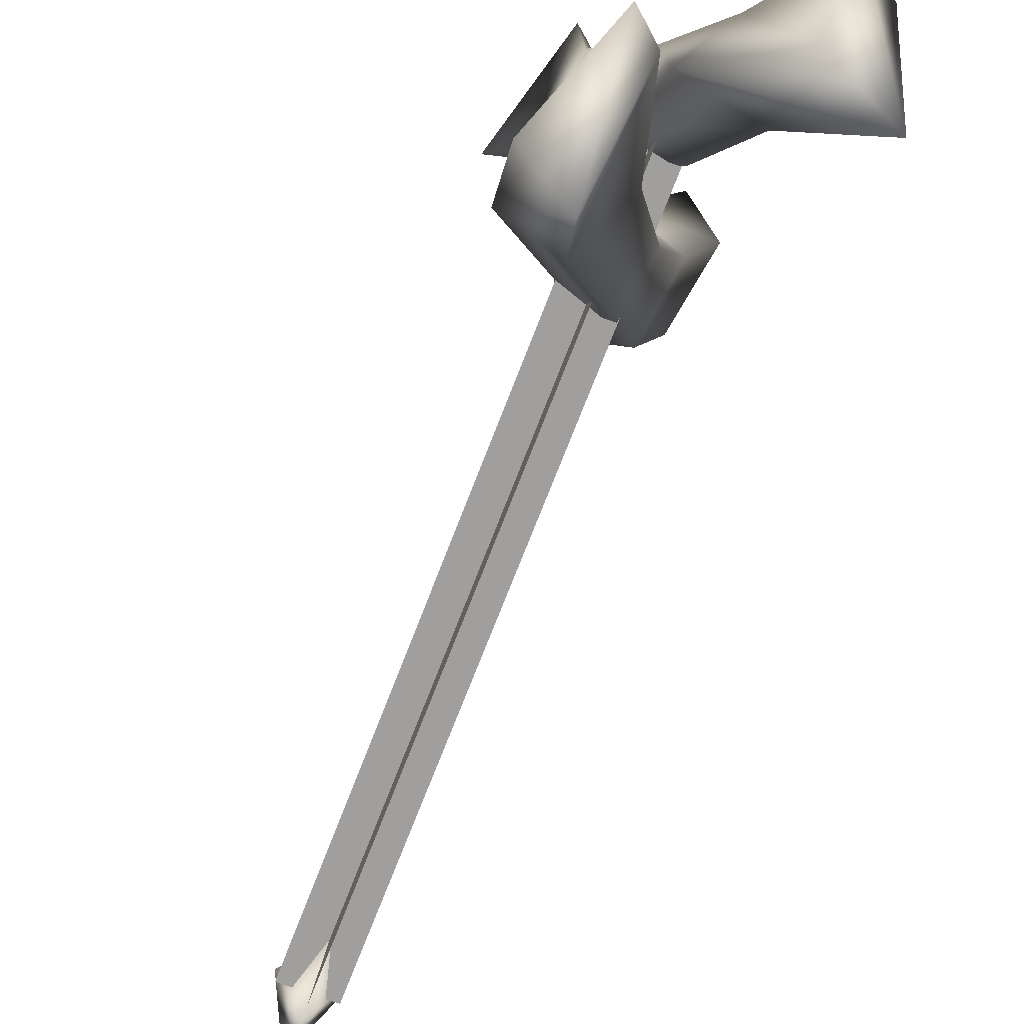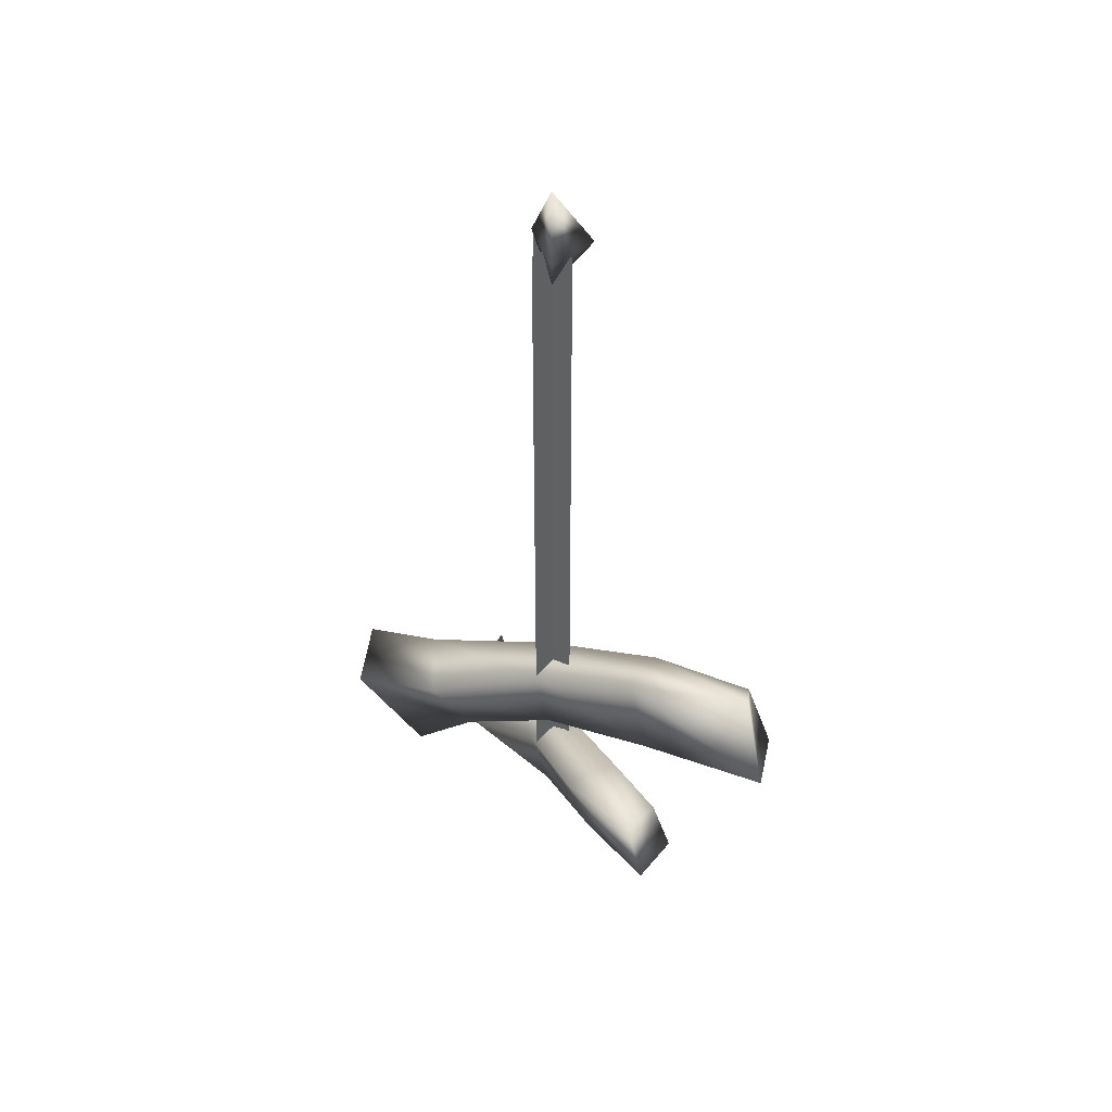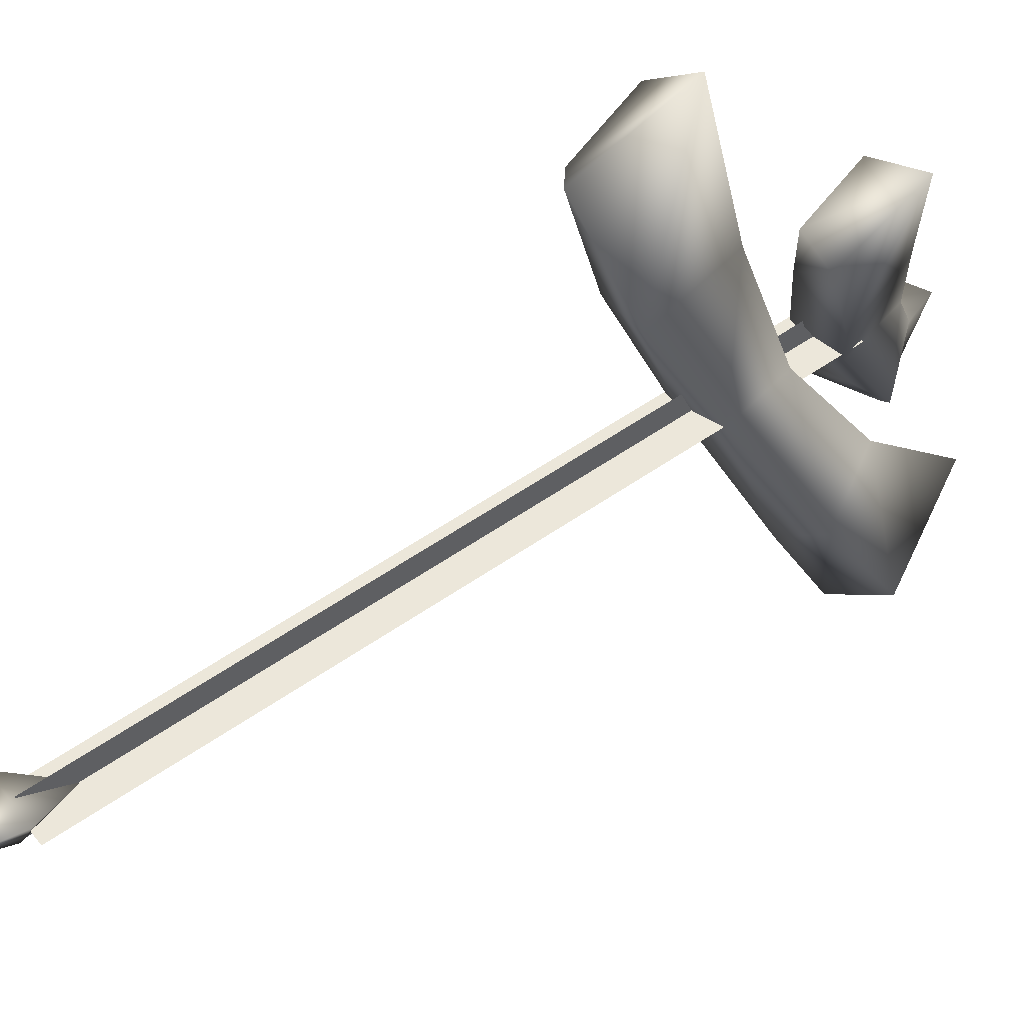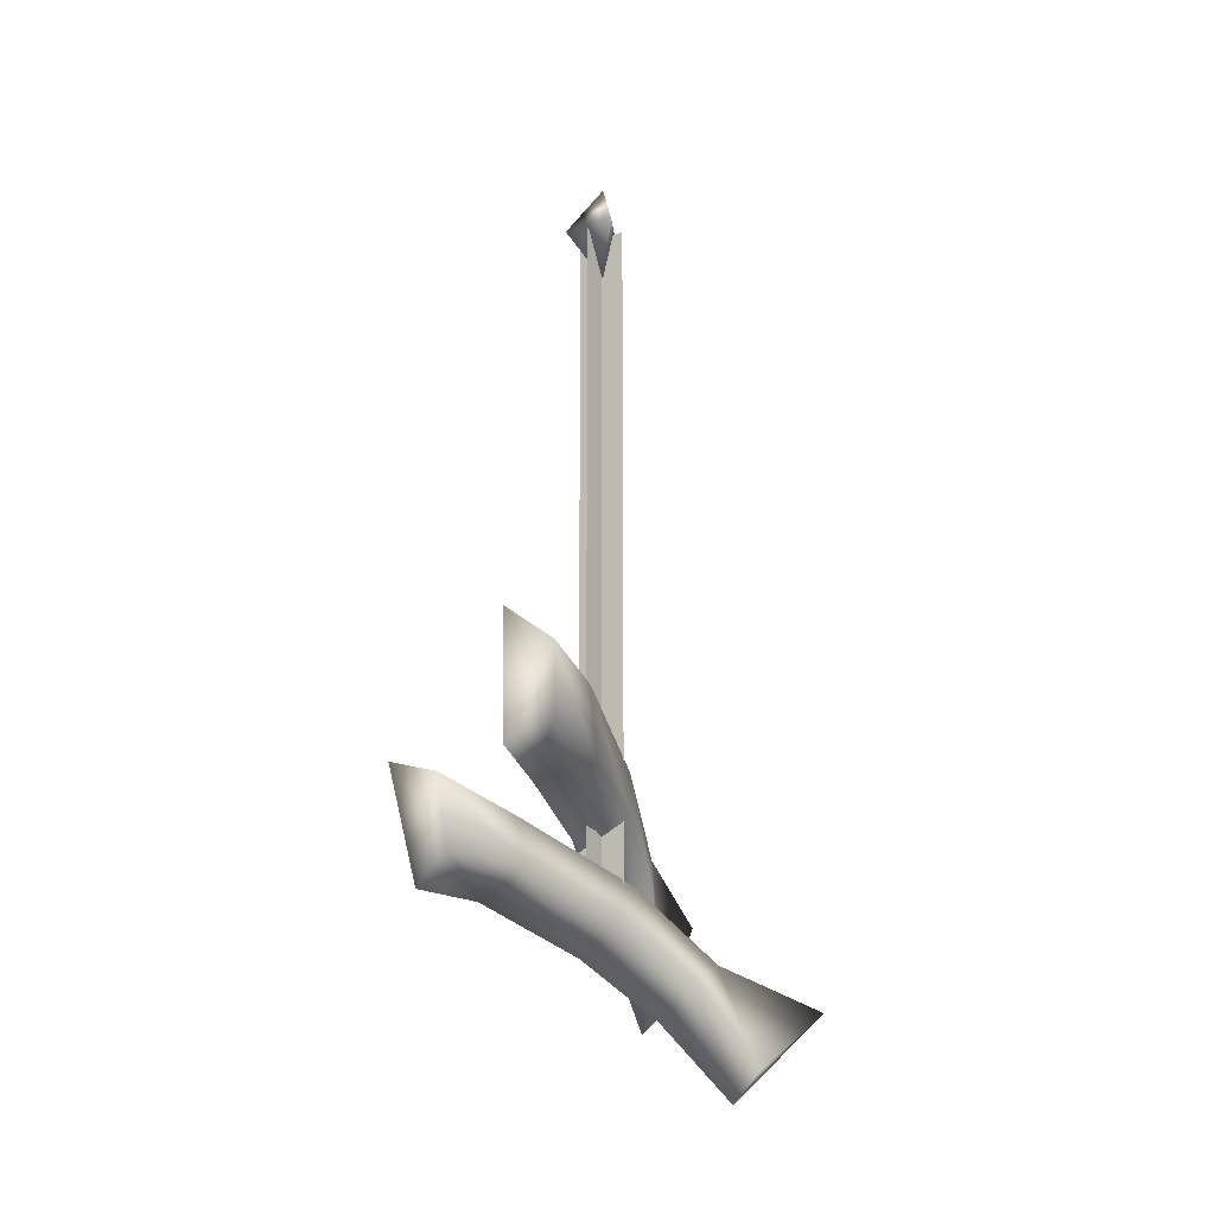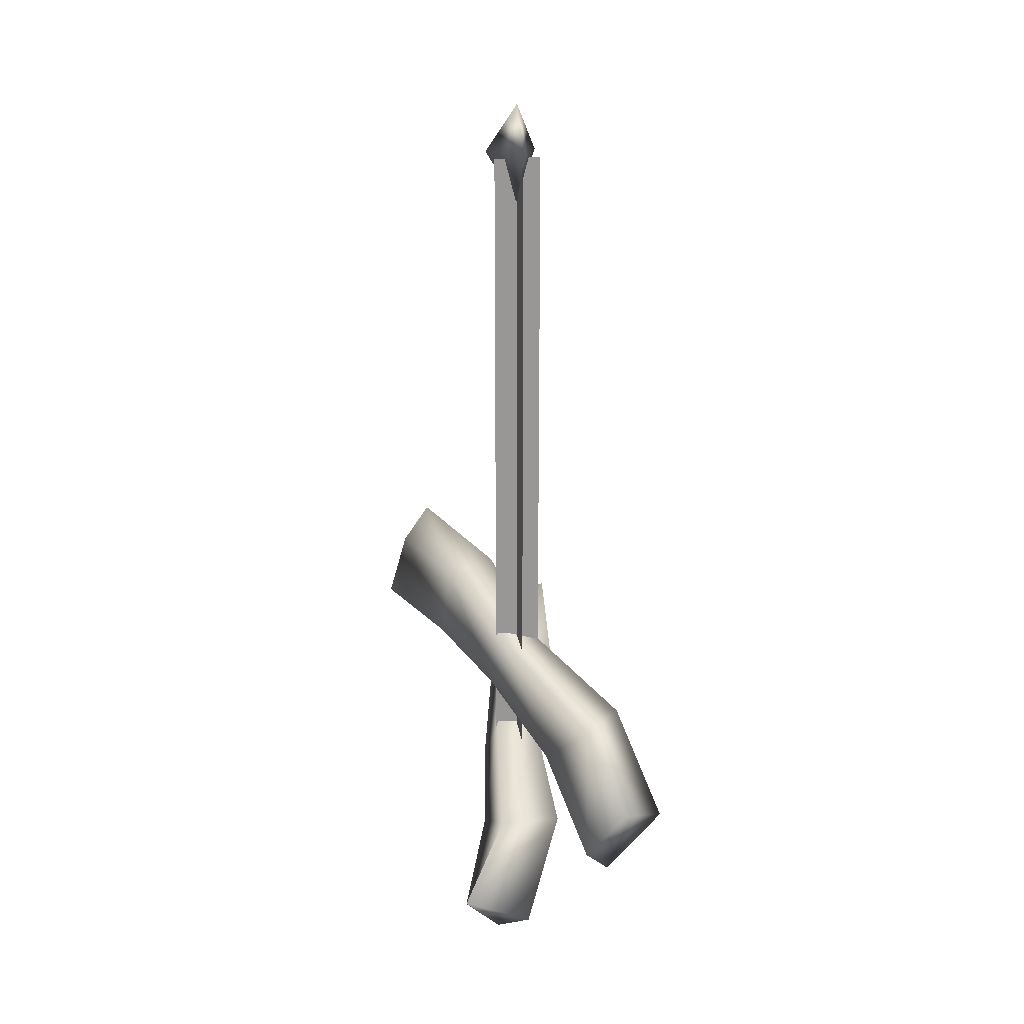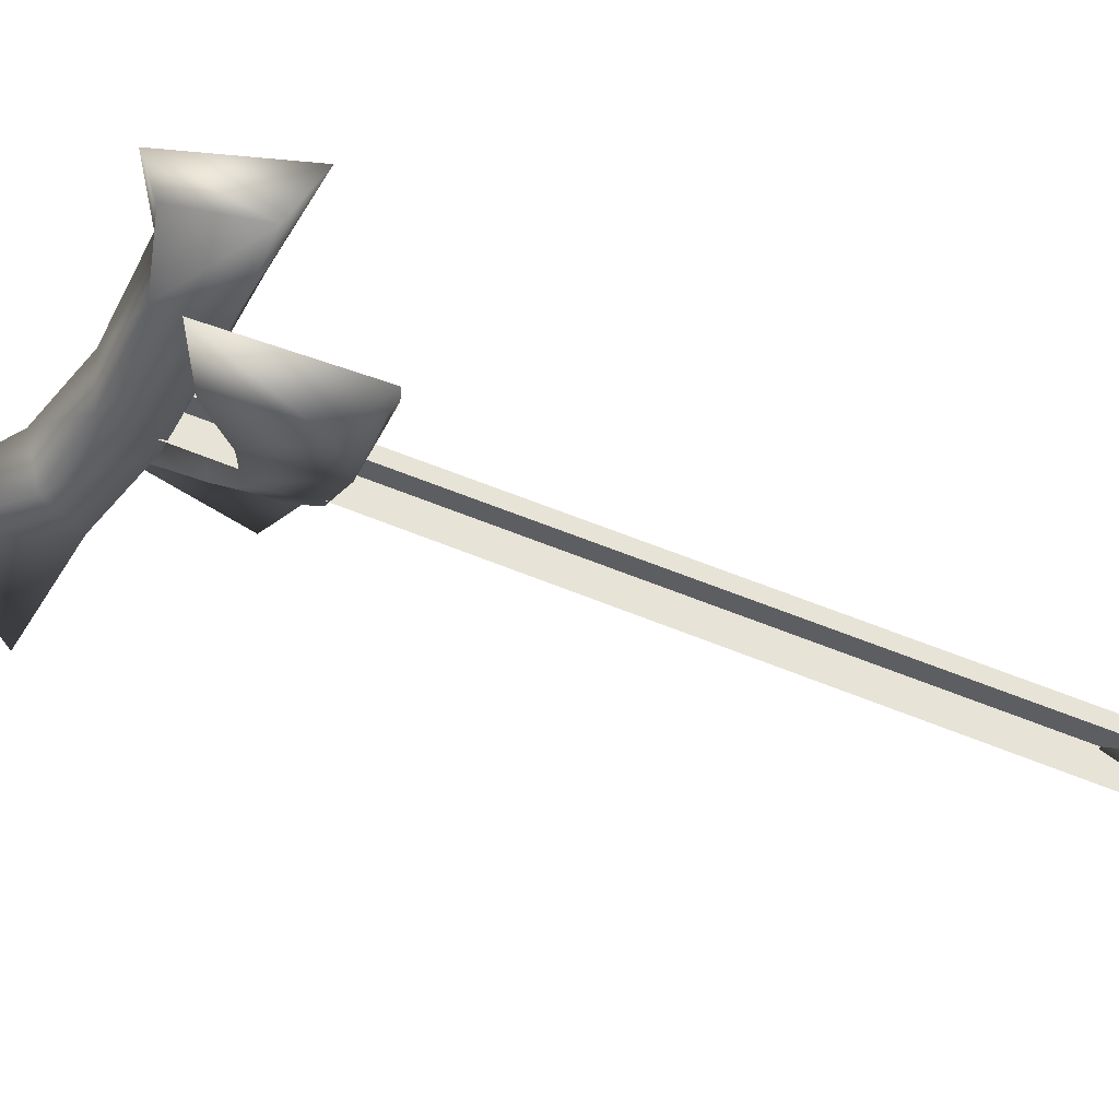
<metadata>
{"format":"obj","ext":"obj","renderer":"f3d","projection":"perspective","resolution":1024,"background":"white","views":[{"elev":-71.4,"azim":-21.0,"up":"+Z"},{"elev":45.0,"azim":-44.2,"up":"+Y"},{"elev":52.7,"azim":-127.3,"up":"+Z"},{"elev":-19.8,"azim":33.0,"up":"+Y"},{"elev":21.6,"azim":164.7,"up":"+Y"},{"elev":61.9,"azim":112.5,"up":"+Z"}]}
</metadata>
<code>
o wailingcavernshangingbones03
v 0.08962 3.458 0.5011
v 0.4783 3.548 0.9293
v 0.3241 3.446 1.026
v 0.03613 3.875 0.4491
v -0.08279 3.626 -0.05501
v 0.1051 3.646 -0.1601
v -0.1377 3.42 -0.714
v 0.003485 3.202 -0.4934
v -0.1201 2.793 -0.785
v -0.2295 2.697 -0.7727
v -0.1984 3.209 -1.146
v -0.4105 3.104 -1.004
v -0.1922 3.089 -0.4144
v 0.1749 3.433 -0.05352
v 0.2737 3.843 0.3873
v 0.263 4.001 0.9504
v 0.412 3.876 0.8351
v -0.36 3.401 -0.4863
v -0.06102 3.355 0.01272
v 0.3166 3.524 0.4058
v -0.149 3.472 0.7918
v -0.2225 3.032 0.8012
v -0.06776 3.162 0.828
v -0.0304 3.358 0.4303
v -0.3535 3.532 0.8239
v 0.03109 3.142 0.4786
v 0.1774 2.994 0.03765
v -0.04526 2.883 -0.01933
v 0.09114 2.674 -0.3839
v -0.04708 2.861 -0.5314
v 0.2272 2.607 -0.9727
v 0.5302 2.748 -0.9692
v 0.2858 2.361 -0.6286
v 0.4372 2.478 -0.5805
v -0.2002 3.044 0.4451
v -0.05987 3.118 -0.1182
v 0.253 2.915 -0.5884
v 0.2824 2.81 -0.3615
v 0.1489 3.168 -0.104
v -0.2647 3.346 0.3524
v 0.0363 5.866 -0.05963
v -0.08134 6.084 0.05825
v 0.0363 6.084 -0.1746
v 0.1539 6.084 0.05825
v 0.0363 6.313 -0.05963
v 0.1409 3.062 -0.05393
v -0.07708 3.062 -0.05393
v -0.07708 6.068 -0.05393
v 0.03396 3.062 0.05727
v 0.03396 6.068 -0.1607
v 0.03396 6.068 0.05727
v 0.03396 3.062 -0.1607
v 0.1409 6.068 -0.05393
g Geoset0
f 1 2 3
f 4 1 3
f 5 1 4
f 6 5 4
f 7 5 6
f 8 7 6
f 9 7 8
f 10 9 8
f 11 9 10
f 11 10 12
f 12 10 13
f 10 8 13
f 13 8 14
f 8 6 14
f 14 6 15
f 6 4 15
f 15 4 16
f 4 3 16
f 17 16 3
f 17 3 2
f 11 12 18
f 12 13 18
f 18 13 19
f 13 14 19
f 19 14 20
f 14 15 20
f 20 15 17
f 15 16 17
f 20 17 2
f 1 20 2
f 19 20 1
f 5 19 1
f 18 19 5
f 7 18 5
f 11 18 7
f 9 11 7
f 21 22 23
f 24 25 21
f 26 24 21
f 27 24 26
f 28 27 26
f 29 27 28
f 30 29 28
f 31 29 30
f 32 31 30
f 32 33 31
f 32 34 33
f 26 21 23
f 35 26 23
f 28 26 35
f 36 28 35
f 30 28 36
f 37 30 36
f 32 30 37
f 34 32 37
f 33 34 38
f 34 37 38
f 38 37 39
f 37 36 39
f 39 36 40
f 36 35 40
f 40 35 22
f 35 23 22
f 31 33 29
f 33 38 29
f 29 38 27
f 38 39 27
f 27 39 24
f 39 40 24
f 24 40 25
f 40 22 25
f 21 25 22
g Geoset1
f 41 42 43
f 41 44 42
f 41 43 44
f 45 42 44
f 45 43 42
f 45 44 43
f 43 44 42
g Geoset2
f 46 47 48
f 49 50 51
f 49 52 50
f 46 48 53

</code>
